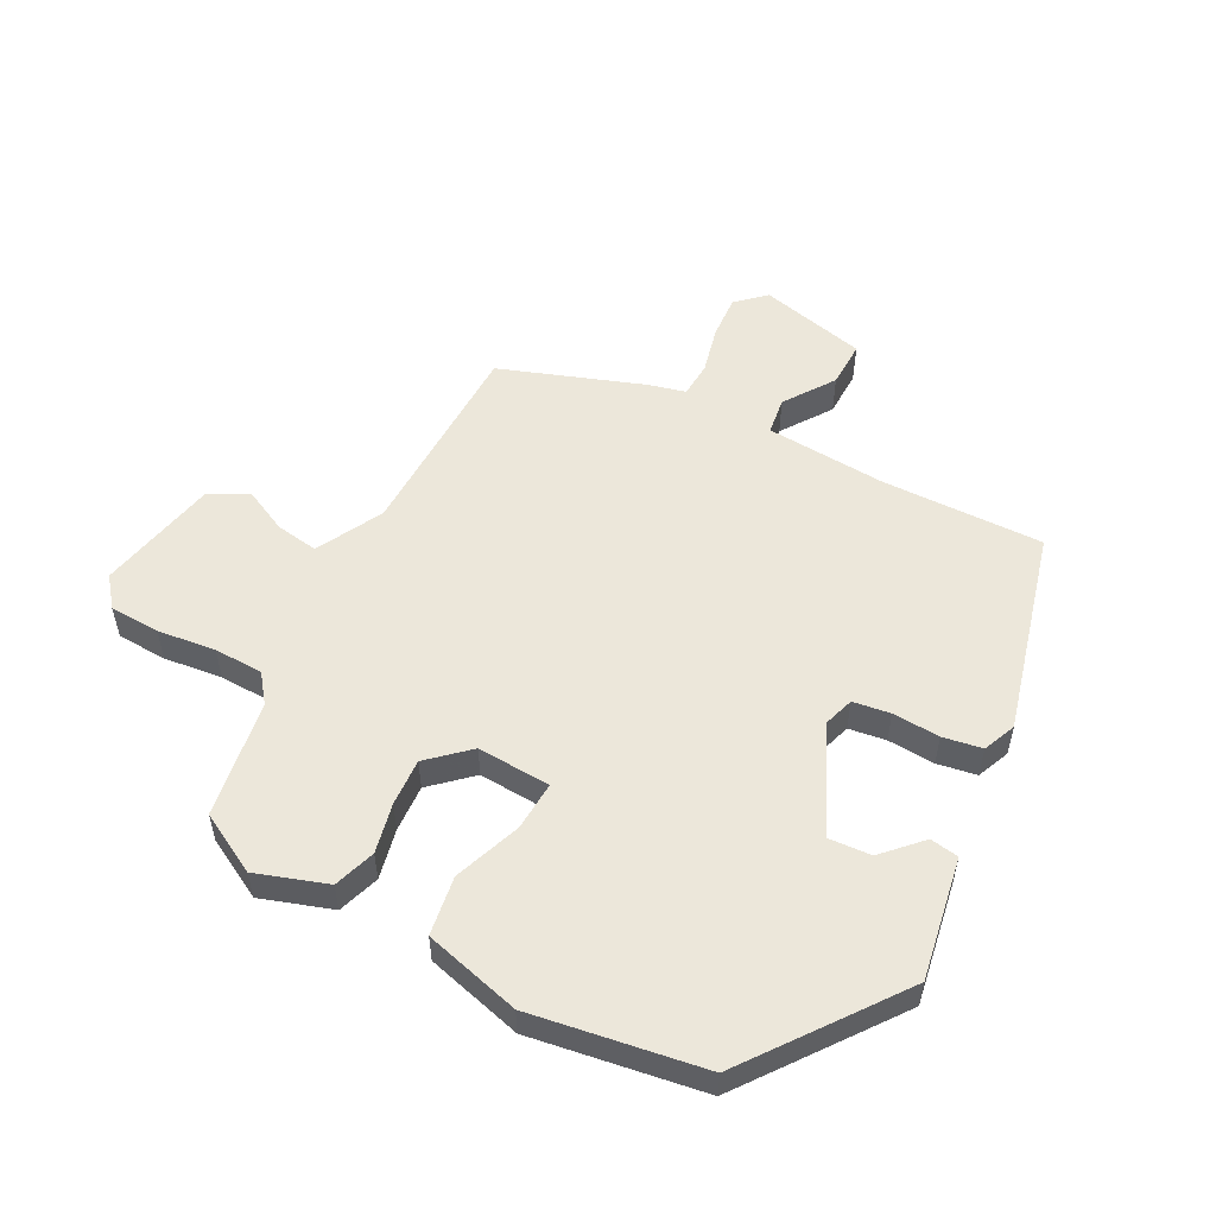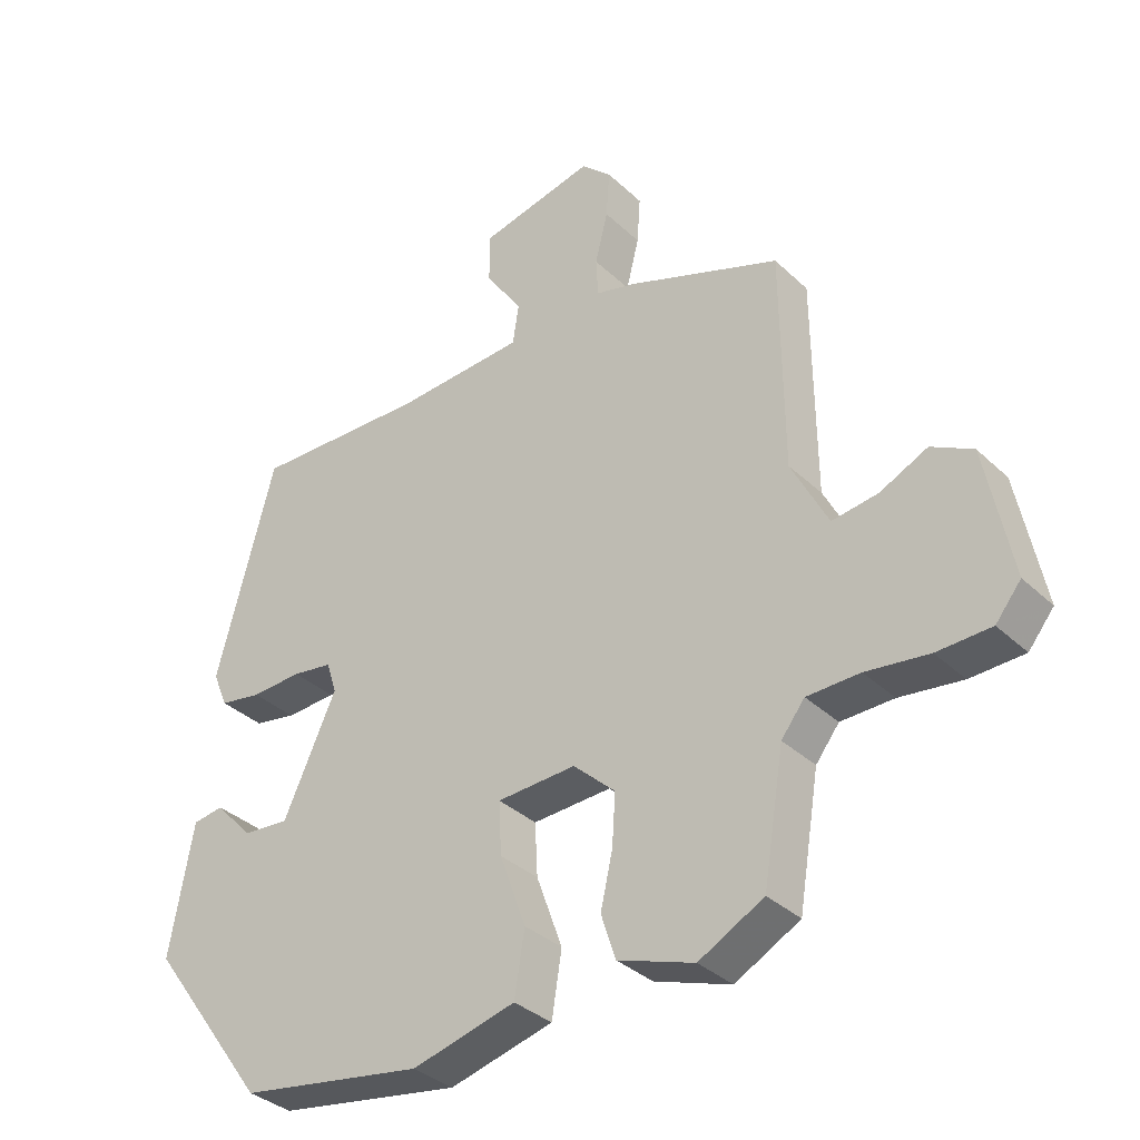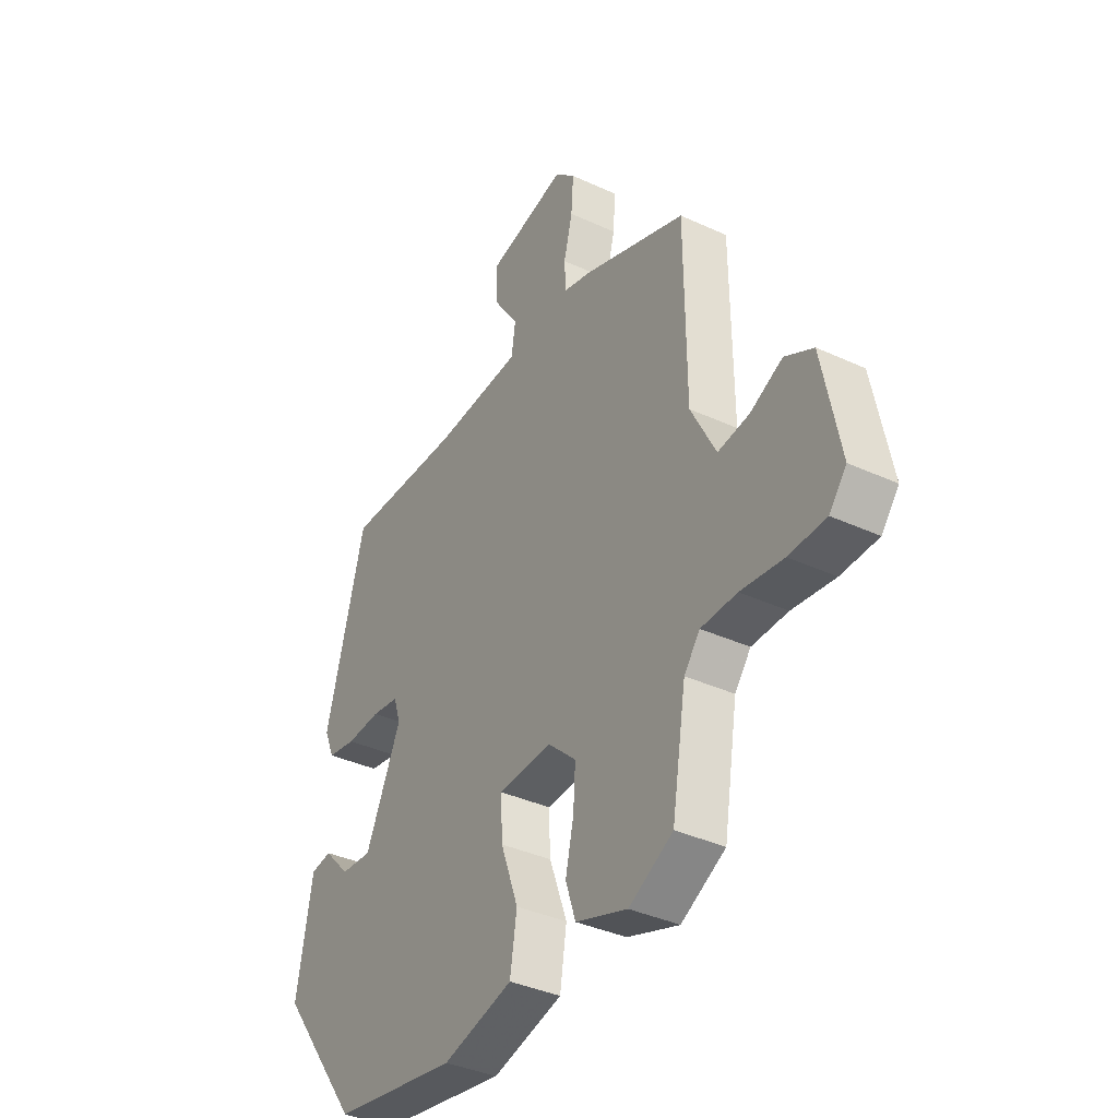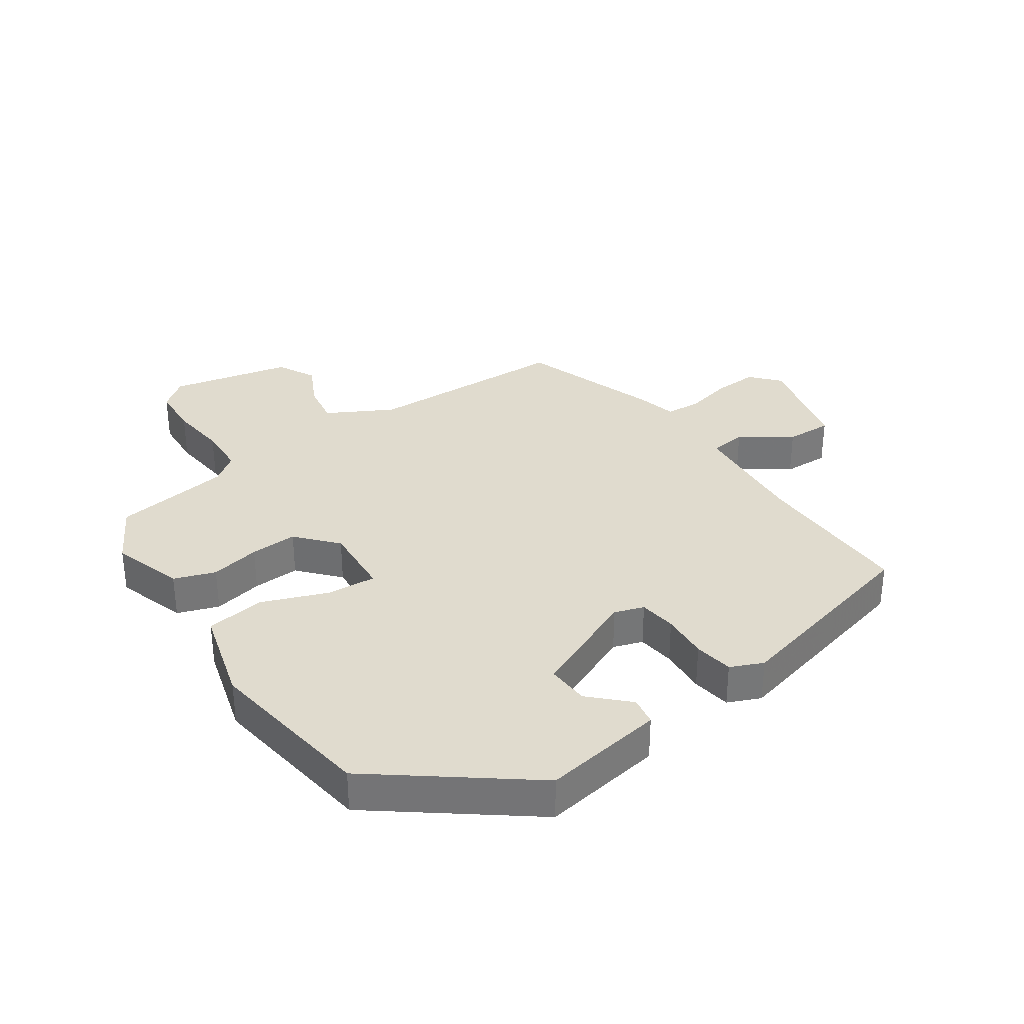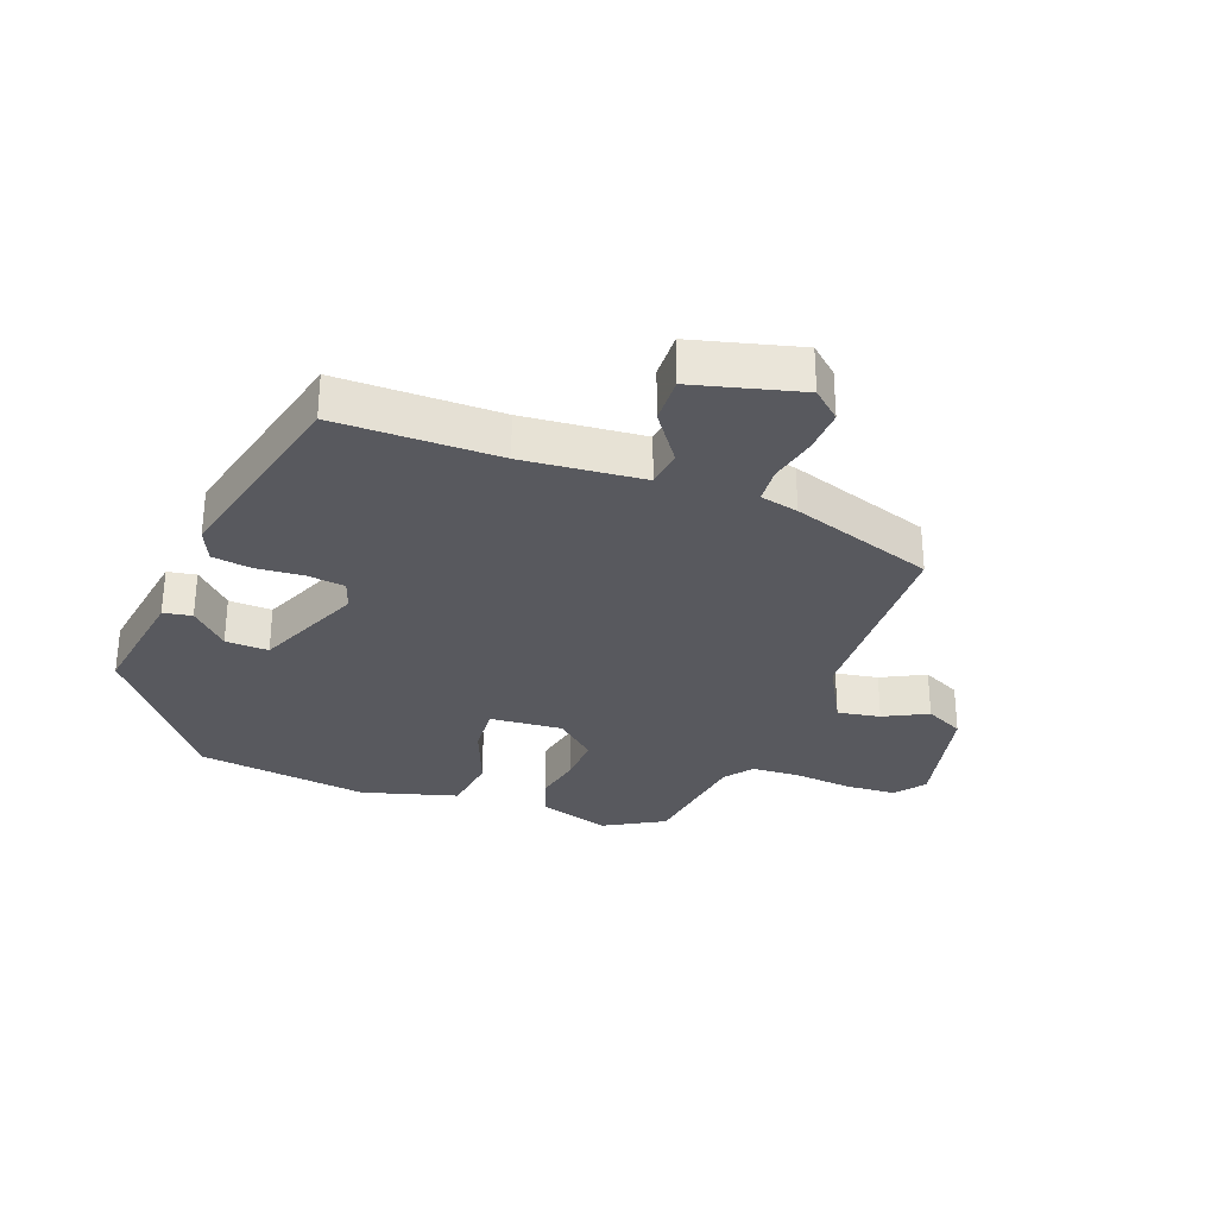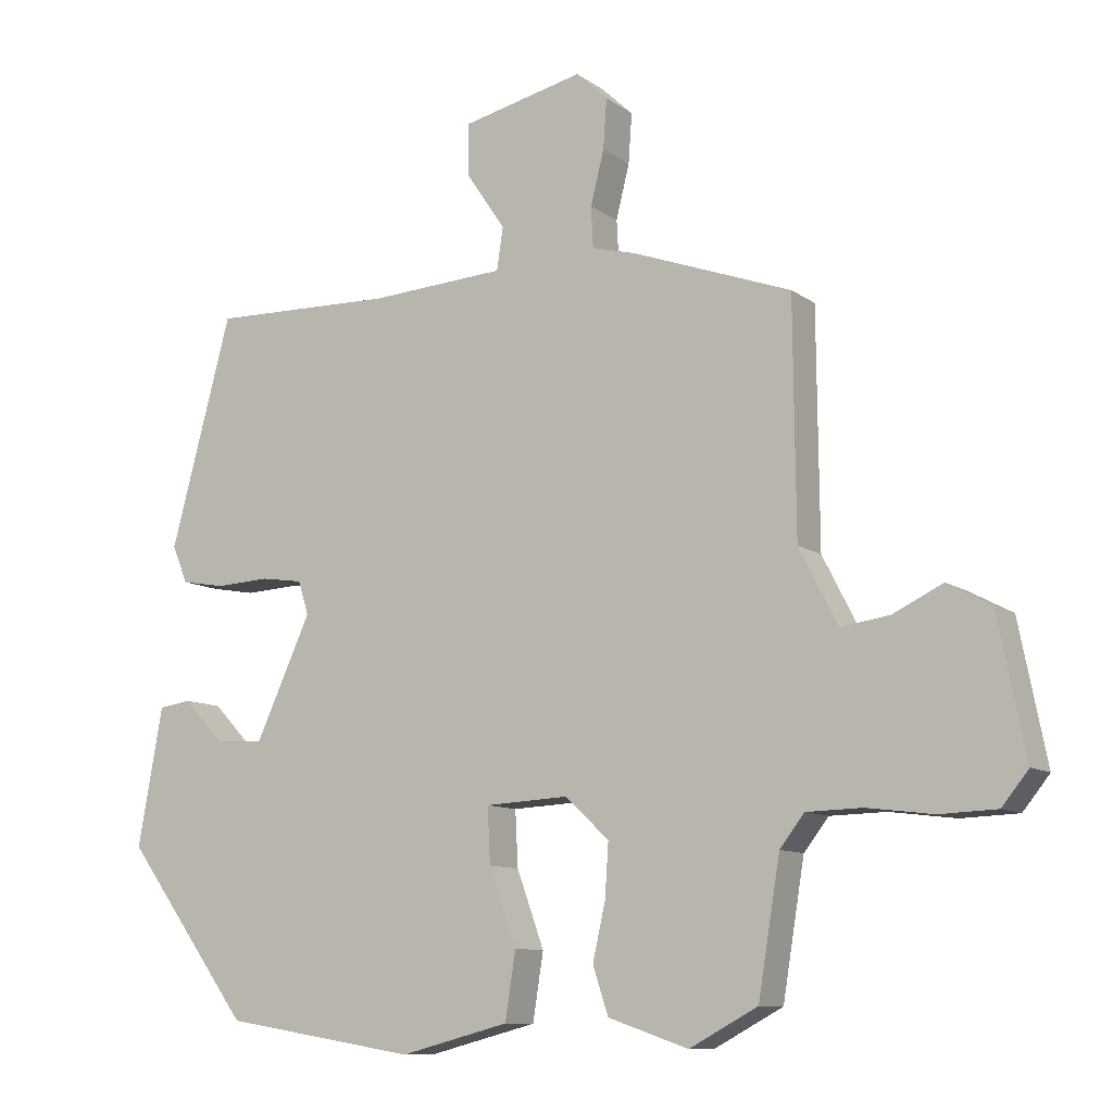
<metadata>
{"format":"obj","ext":"obj","renderer":"f3d","projection":"perspective","resolution":1024,"background":"white","views":[{"elev":53.9,"azim":-151.9,"up":"+Y"},{"elev":-34.6,"azim":38.8,"up":"+Z"},{"elev":-37.2,"azim":59.2,"up":"+Z"},{"elev":33.4,"azim":-123.4,"up":"+Y"},{"elev":-30.3,"azim":-19.0,"up":"+Y"},{"elev":-10.1,"azim":30.4,"up":"+Z"}]}
</metadata>
<code>
v -0.368 0.07 -0.485
v -0.547 0.07 -0.242
v -0.512 0.07 -0.046
v -0.466 0.07 -0.039
v -0.409 0.07 -0.099
v -0.34 0.07 -0.104
v -0.261 0.07 0.068
v -0.276 0.07 0.116
v -0.336 0.07 0.125
v -0.412 0.07 0.121
v -0.475 0.07 0.132
v -0.497 0.07 0.185
v -0.41 0.07 0.511
v -0.149 0.07 0.504
v 0.045 0.07 0.516
v 0.054 0.07 0.576
v -0.001 0.07 0.657
v -0.002 0.07 0.732
v 0.171 0.07 0.772
v 0.216 0.07 0.73
v 0.211 0.07 0.659
v 0.192 0.07 0.583
v 0.195 0.07 0.525
v 0.256 0.07 0.509
v 0.484 0.07 0.426
v 0.487 0.07 0.096
v 0.542 0.07 -0.011
v 0.611 0.07 -0.001
v 0.682 0.07 0.033
v 0.744 0.07 0
v 0.783 0.07 -0.196
v 0.745 0.07 -0.243
v 0.664 0.07 -0.246
v 0.57 0.07 -0.234
v 0.491 0.07 -0.236
v 0.456 0.07 -0.281
v 0.425 0.07 -0.47
v 0.328 0.07 -0.522
v 0.214 0.07 -0.483
v 0.192 0.07 -0.416
v 0.21 0.07 -0.336
v 0.215 0.07 -0.26
v 0.152 0.07 -0.202
v 0.034 0.07 -0.208
v 0.038 0.07 -0.287
v 0.077 0.07 -0.395
v 0.062 0.07 -0.49
v -0.093 0.07 -0.53
v -0.368 0 -0.485
v -0.547 0 -0.242
v -0.512 0 -0.046
v -0.466 0 -0.039
v -0.409 0 -0.099
v -0.34 0 -0.104
v -0.261 0 0.068
v -0.276 0 0.116
v -0.336 0 0.125
v -0.412 0 0.121
v -0.475 0 0.132
v -0.497 0 0.185
v -0.41 0 0.511
v -0.149 0 0.504
v 0.045 0 0.516
v 0.054 0 0.576
v -0.001 0 0.657
v -0.002 0 0.732
v 0.171 0 0.772
v 0.216 0 0.73
v 0.211 0 0.659
v 0.192 0 0.583
v 0.195 0 0.525
v 0.256 0 0.509
v 0.484 0 0.426
v 0.487 0 0.096
v 0.542 0 -0.011
v 0.611 0 -0.001
v 0.682 0 0.033
v 0.744 0 0
v 0.783 0 -0.196
v 0.745 0 -0.243
v 0.664 0 -0.246
v 0.57 0 -0.234
v 0.491 0 -0.236
v 0.456 0 -0.281
v 0.425 0 -0.47
v 0.328 0 -0.522
v 0.214 0 -0.483
v 0.192 0 -0.416
v 0.21 0 -0.336
v 0.215 0 -0.26
v 0.152 0 -0.202
v 0.034 0 -0.208
v 0.038 0 -0.287
v 0.077 0 -0.395
v 0.062 0 -0.49
v -0.093 0 -0.53
f 45 46 47 48
f 44 45 48 1
f 38 39 40 41
f 36 37 38 41
f 35 36 41 42
f 31 32 33 34
f 31 34 35
f 28 29 30 31
f 27 28 31 35
f 26 27 35 42
f 23 24 25 26
f 19 20 21 22
f 19 22 23
f 16 17 18 19
f 15 16 19 23
f 14 15 23 26
f 9 10 11 12
f 8 9 12 13
f 2 3 4 5
f 44 1 2 5
f 43 44 5 6
f 26 42 43
f 8 13 14 26
f 7 8 26 43
f 6 7 43
f 96 95 94 93
f 49 96 93 92
f 89 88 87 86
f 89 86 85 84
f 90 89 84 83
f 82 81 80 79
f 83 82 79
f 79 78 77 76
f 83 79 76 75
f 90 83 75 74
f 74 73 72 71
f 70 69 68 67
f 71 70 67
f 67 66 65 64
f 71 67 64 63
f 74 71 63 62
f 60 59 58 57
f 61 60 57 56
f 53 52 51 50
f 53 50 49 92
f 54 53 92 91
f 91 90 74
f 74 62 61 56
f 91 74 56 55
f 91 55 54
f 1 49 50 2
f 2 50 51 3
f 3 51 52 4
f 4 52 53 5
f 5 53 54 6
f 6 54 55 7
f 7 55 56 8
f 8 56 57 9
f 9 57 58 10
f 10 58 59 11
f 11 59 60 12
f 12 60 61 13
f 13 61 62 14
f 14 62 63 15
f 15 63 64 16
f 16 64 65 17
f 17 65 66 18
f 18 66 67 19
f 19 67 68 20
f 20 68 69 21
f 21 69 70 22
f 22 70 71 23
f 23 71 72 24
f 24 72 73 25
f 25 73 74 26
f 26 74 75 27
f 27 75 76 28
f 28 76 77 29
f 29 77 78 30
f 30 78 79 31
f 31 79 80 32
f 32 80 81 33
f 33 81 82 34
f 34 82 83 35
f 35 83 84 36
f 36 84 85 37
f 37 85 86 38
f 38 86 87 39
f 39 87 88 40
f 40 88 89 41
f 41 89 90 42
f 42 90 91 43
f 43 91 92 44
f 44 92 93 45
f 45 93 94 46
f 46 94 95 47
f 47 95 96 48
f 48 96 49 1

</code>
